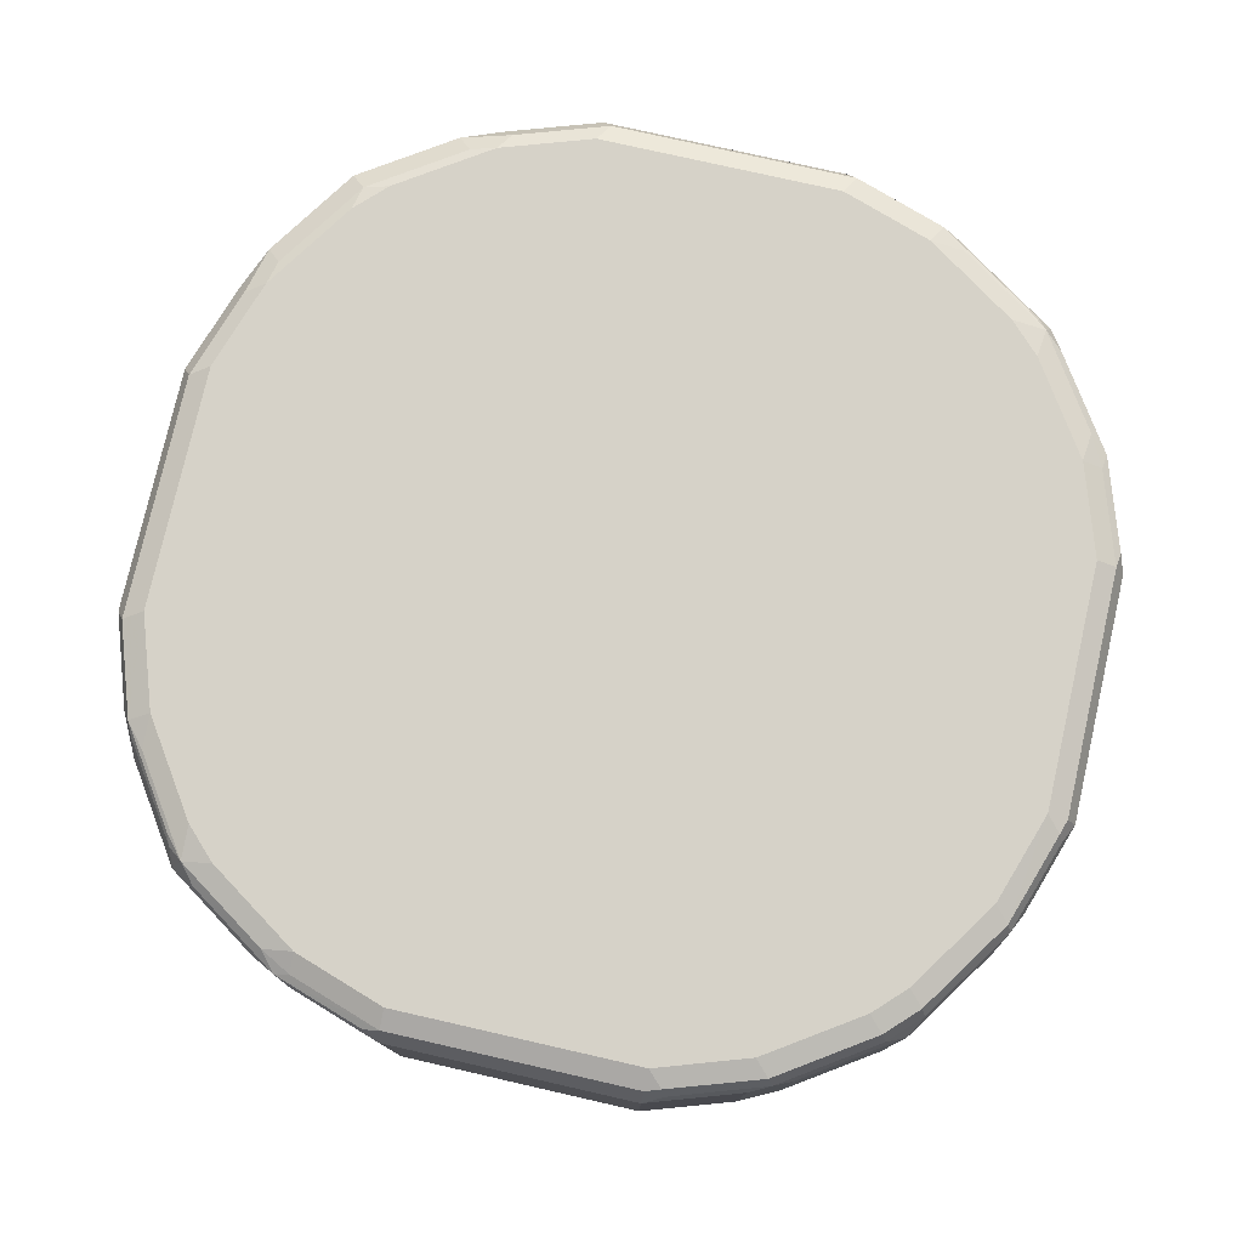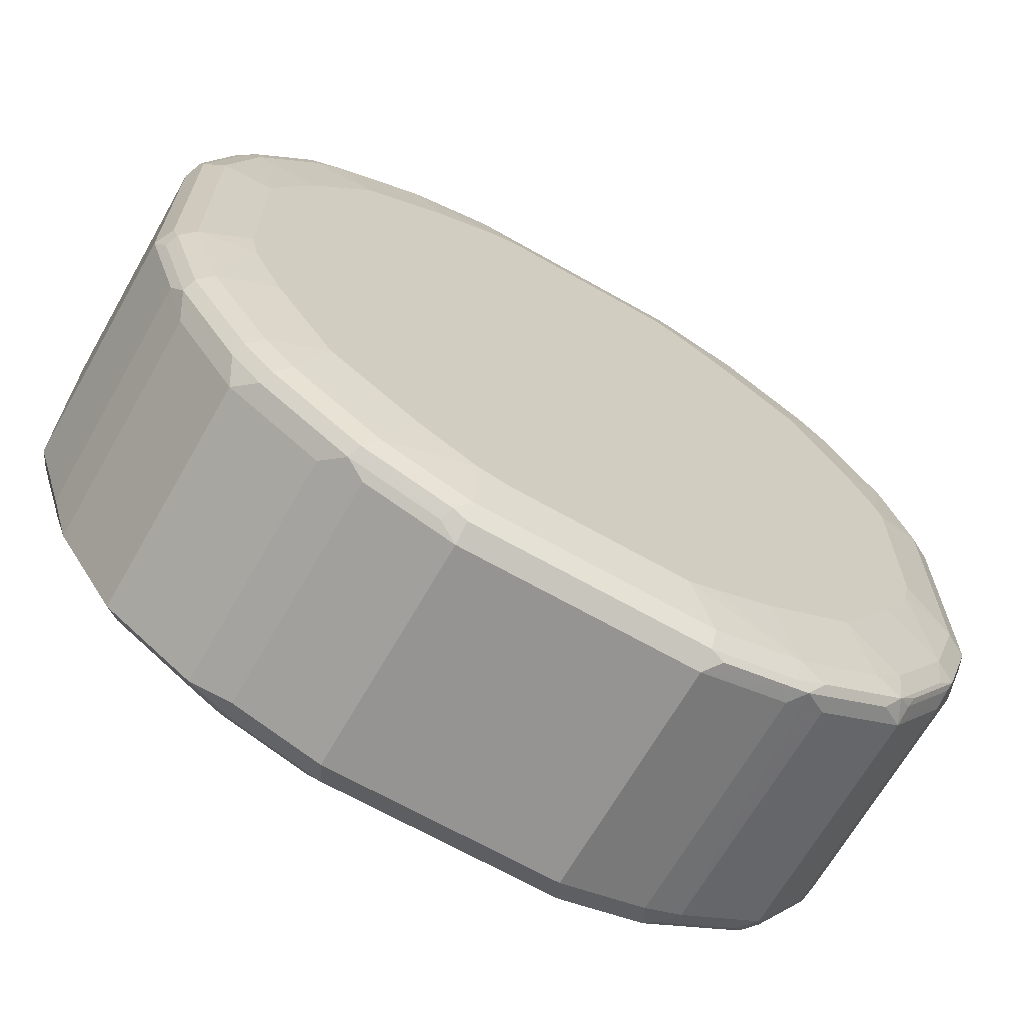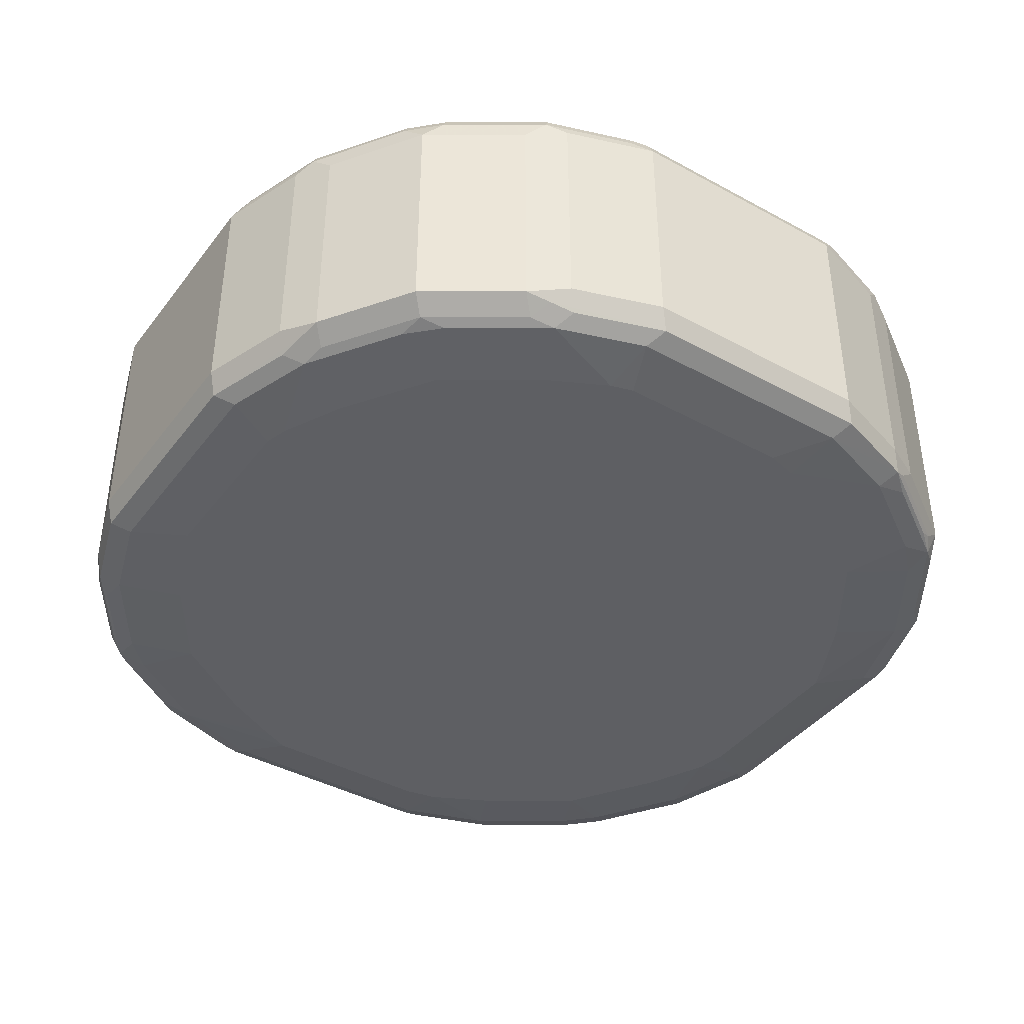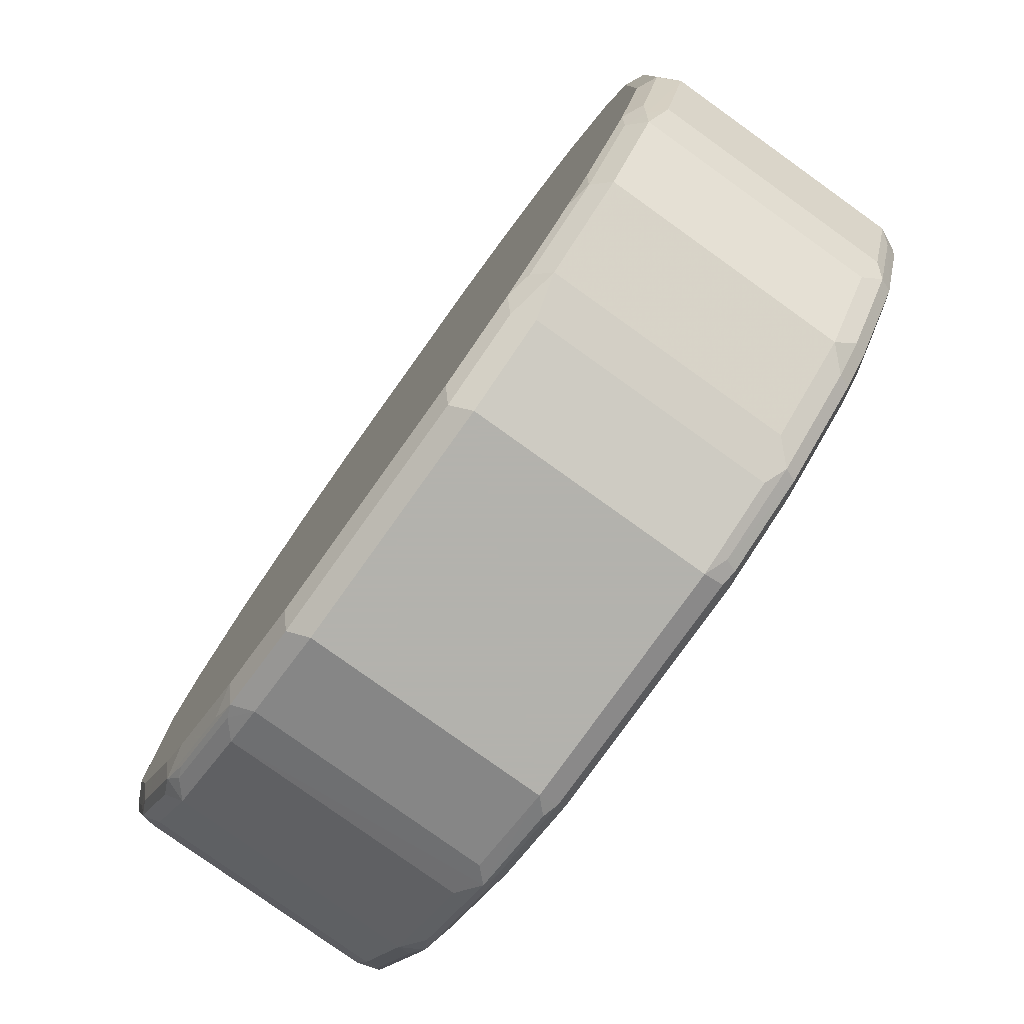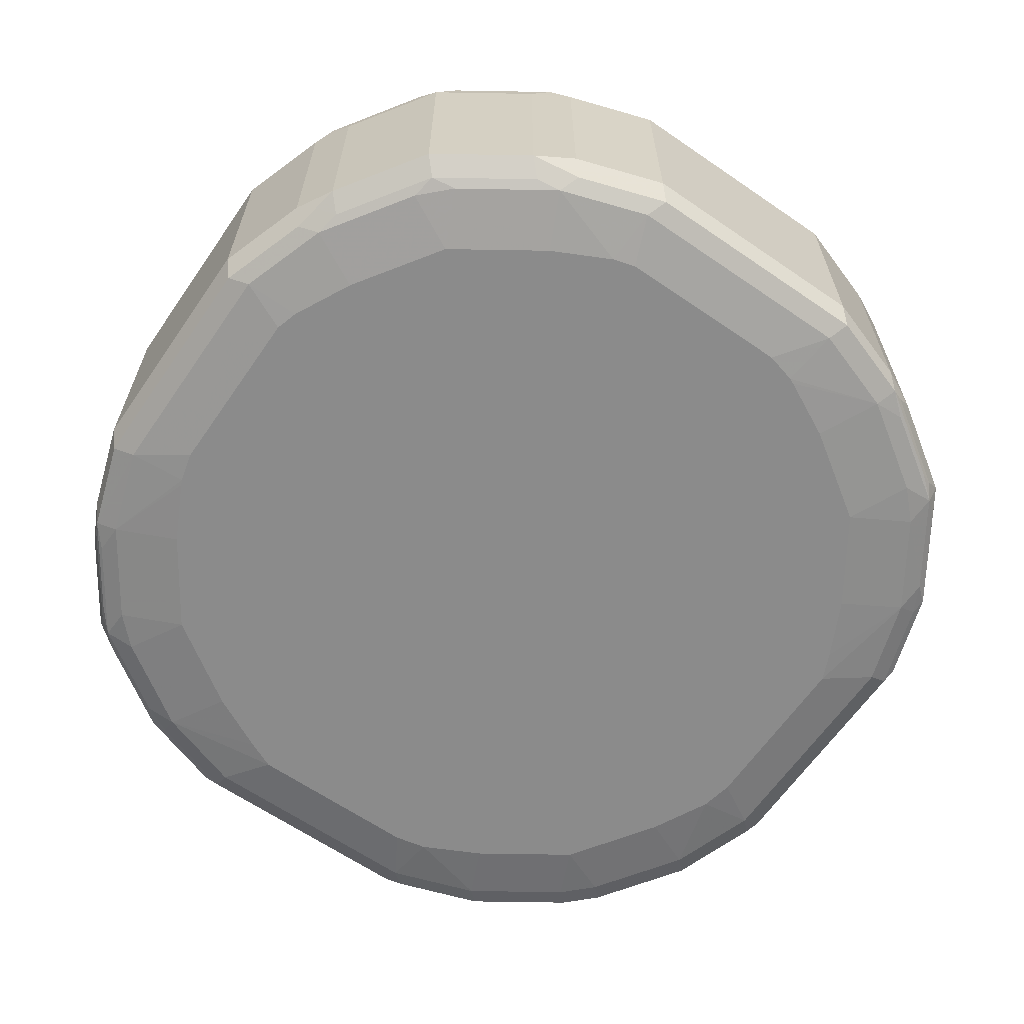
<metadata>
{"format":"obj","ext":"obj","renderer":"f3d","projection":"perspective","resolution":1024,"background":"white","views":[{"elev":77.7,"azim":-167.2,"up":"+Z"},{"elev":-67.2,"azim":150.3,"up":"+Y"},{"elev":-41.1,"azim":-123.7,"up":"+Z"},{"elev":-79.4,"azim":54.4,"up":"+Y"},{"elev":-63.9,"azim":-124.7,"up":"+Z"}]}
</metadata>
<code>
v -0.0753 0.2824 0.6966
v -0.069 0.2761 0.6841
v -0.1412 0.2542 0.6872
v -0.1569 0.251 0.6903
v -0.1318 0.2636 0.6966
v -0.0753 0.2824 0.8472
v 0.0753 0.2824 0.6966
v -0.0753 0.2636 0.6778
v -0.1255 0.2573 0.6841
v 0.08155 0.2761 0.6841
v -0.1475 0.2416 0.6809
v -0.1569 0.251 0.8409
v -0.2134 0.2134 0.6903
v -0.1318 0.2636 0.8472
v -0.08785 0.2761 0.8535
v -0.0753 0.2761 0.8598
v 0.0753 0.2824 0.8472
v 0.1318 0.2636 0.6966
v 0.1381 0.2573 0.6841
v -0.06281 0.2322 0.6715
v -0.07729 0.2279 0.6715
v -0.1318 0.2447 0.6778
v 0.0753 0.2636 0.6778
v -0.204 0.204 0.6809
v -0.1443 0.2573 0.8535
v -0.2134 0.2134 0.8409
v -0.251 0.1569 0.6903
v -0.0847 0.273 0.8613
v -0.1412 0.2542 0.8613
v -0.0753 0.2636 0.8661
v 0.0753 0.2761 0.8598
v 0.0847 0.2777 0.8566
v 0.1412 0.2589 0.8566
v 0.1318 0.2636 0.8472
v 0.1569 0.251 0.6966
v 0.1459 0.2542 0.6872
v 0.1945 0.2196 0.6841
v 0.2094 0.2071 0.6825
v 0.1529 0.2447 0.6825
v 0.1318 0.2447 0.6778
v 0.05015 0.2322 0.6715
v -0.1149 0.209 0.6715
v -0.1883 0.2071 0.6778
v 0.06955 0.2272 0.6715
v -0.2071 0.1883 0.6778
v -0.2416 0.1475 0.6809
v -0.2008 0.2196 0.8535
v -0.251 0.1569 0.8409
v -0.2196 0.2008 0.8535
v -0.2542 0.1412 0.6872
v -0.2824 0.0753 0.6966
v -0.2636 0.1318 0.6966
v -0.1318 0.2447 0.8661
v -0.1977 0.2165 0.8613
v -0.1883 0.2071 0.8661
v 0.0753 0.2636 0.8661
v 0.1318 0.2573 0.8598
v 0.1506 0.2471 0.8613
v 0.1977 0.2212 0.8566
v 0.2134 0.2134 0.8472
v 0.1569 0.251 0.8472
v 0.2134 0.2134 0.6966
v 0.2024 0.2165 0.6872
v 0.2071 0.1883 0.6778
v 0.1883 0.2071 0.6778
v 0.2212 0.1977 0.6872
v 0.2471 0.1506 0.6825
v 0.111 0.2067 0.6715
v 0.07331 0.2255 0.6715
v -0.1714 0.1714 0.6715
v -0.209 0.1149 0.6715
v -0.2447 0.1318 0.6778
v -0.2636 0.1318 0.8472
v -0.2573 0.1443 0.8535
v -0.2165 0.1977 0.8613
v -0.2542 0.1412 0.8613
v -0.2573 0.1255 0.6841
v -0.2761 0.069 0.6841
v -0.2824 0.0753 0.8472
v -0.2824 -0.0753 0.6966
v -0.2071 0.1883 0.8661
v 0.1318 0.2447 0.8661
v 0.1883 0.2071 0.8661
v 0.2071 0.2094 0.8613
v 0.2165 0.2024 0.8566
v 0.2542 0.1459 0.8566
v 0.251 0.1569 0.8472
v 0.251 0.1569 0.6966
v 0.2589 0.1412 0.6872
v 0.2447 0.1318 0.6778
v 0.1675 0.169 0.6715
v 0.2573 0.1318 0.6841
v -0.2279 0.07729 0.6715
v -0.2636 0.0753 0.6778
v -0.2761 0.08785 0.8535
v -0.273 0.0847 0.8613
v -0.2636 0.0753 0.8661
v -0.2447 0.1318 0.8661
v -0.2761 -0.08155 0.6841
v -0.2824 -0.0753 0.8472
v -0.2761 0.0753 0.8598
v -0.2573 -0.1381 0.6841
v -0.2636 -0.1318 0.6966
v 0.2071 0.1883 0.8661
v 0.2447 0.1529 0.8613
v 0.2573 0.1381 0.8598
v 0.2196 0.1945 0.8598
v 0.2636 0.1318 0.8472
v 0.2636 0.1318 0.6966
v 0.2824 0.0753 0.6966
v 0.2777 0.0847 0.6872
v 0.2761 0.0753 0.6841
v 0.2636 0.0753 0.6778
v 0.2322 0.0565 0.6715
v 0.224 0.07486 0.6715
v 0.2051 0.1125 0.6715
v -0.2322 0.06281 0.6715
v -0.2636 -0.0753 0.6778
v -0.2636 -0.0753 0.8661
v -0.2777 -0.0847 0.8566
v -0.2761 -0.0753 0.8598
v -0.2636 -0.1318 0.8472
v -0.2589 -0.1412 0.8566
v -0.2447 -0.1318 0.6778
v -0.2447 -0.1529 0.6825
v -0.2071 -0.2094 0.6825
v -0.2196 -0.1945 0.6841
v -0.2542 -0.1459 0.6872
v -0.251 -0.1569 0.6966
v 0.2447 0.1318 0.8661
v 0.2636 0.0753 0.8661
v 0.2761 0.08155 0.8598
v 0.2824 0.0753 0.8472
v 0.2824 -0.0753 0.6966
v 0.2761 -0.0753 0.6841
v 0.2636 -0.0753 0.6778
v 0.2322 -0.05639 0.6715
v -0.2322 -0.05015 0.6715
v -0.2272 -0.06955 0.6715
v -0.2447 -0.1318 0.8661
v -0.2573 -0.1318 0.8598
v -0.251 -0.1569 0.8472
v -0.2134 -0.2134 0.8472
v -0.2212 -0.1977 0.8566
v -0.2471 -0.1506 0.8613
v -0.2255 -0.07331 0.6715
v -0.2067 -0.111 0.6715
v -0.2071 -0.1883 0.6778
v -0.1977 -0.2212 0.6872
v -0.2134 -0.2134 0.6966
v -0.2165 -0.2024 0.6872
v -0.1883 -0.2071 0.6778
v -0.1506 -0.2471 0.6825
v 0.2636 -0.0753 0.8661
v 0.2761 -0.069 0.8598
v 0.2824 -0.0753 0.8472
v 0.2636 -0.1318 0.6966
v 0.2761 -0.08785 0.6903
v 0.273 -0.0847 0.6825
v 0.2542 -0.1412 0.6825
v 0.2447 -0.1318 0.6778
v 0.2279 -0.07729 0.6715
v -0.2071 -0.1883 0.8661
v -0.2024 -0.2165 0.8566
v -0.2094 -0.2071 0.8613
v -0.1569 -0.251 0.8472
v -0.1459 -0.2542 0.8566
v -0.169 -0.1675 0.6715
v -0.1412 -0.2589 0.6872
v -0.1569 -0.251 0.6966
v -0.1318 -0.2447 0.6778
v -0.1318 -0.2573 0.6841
v 0.2447 -0.1318 0.8661
v 0.2573 -0.1255 0.8598
v 0.2542 -0.1412 0.8566
v 0.2636 -0.1318 0.8472
v 0.251 -0.1569 0.7029
v 0.2573 -0.1443 0.6903
v 0.2196 -0.2008 0.6903
v 0.2165 -0.1977 0.6825
v 0.2071 -0.1883 0.6778
v 0.2091 -0.1149 0.6715
v -0.1883 -0.2071 0.8661
v -0.1945 -0.2196 0.8598
v -0.1381 -0.2573 0.8598
v -0.1529 -0.2447 0.8613
v -0.1318 -0.2636 0.8472
v -0.1125 -0.2051 0.6715
v -0.1318 -0.2636 0.6966
v -0.0753 -0.2761 0.6841
v -0.0847 -0.2777 0.6872
v -0.0753 -0.2824 0.6966
v -0.07486 -0.224 0.6715
v -0.0565 -0.2322 0.6715
v -0.0753 -0.2636 0.6778
v 0.2416 -0.1475 0.8629
v 0.2071 -0.1883 0.8661
v 0.251 -0.1569 0.8535
v 0.2134 -0.2134 0.7029
v 0.2008 -0.2196 0.6903
v 0.1977 -0.2165 0.6825
v 0.1883 -0.2071 0.6778
v 0.1714 -0.1714 0.6715
v -0.1318 -0.2447 0.8661
v -0.0753 -0.2824 0.8472
v -0.08155 -0.2761 0.8598
v -0.0753 -0.2636 0.8661
v 0.0753 -0.2761 0.6841
v 0.0753 -0.2824 0.6966
v 0.05639 -0.2322 0.6715
v 0.0753 -0.2636 0.6778
v 0.204 -0.204 0.8629
v 0.1883 -0.2071 0.8661
v 0.2134 -0.2134 0.8535
v 0.1569 -0.251 0.7029
v 0.1443 -0.2573 0.6903
v 0.1412 -0.2542 0.6825
v 0.1318 -0.2447 0.6778
v 0.1149 -0.2091 0.6715
v 0.0753 -0.2824 0.8472
v 0.069 -0.2761 0.8598
v 0.0753 -0.2636 0.8661
v 0.0847 -0.273 0.6825
v 0.08785 -0.2761 0.6903
v 0.1318 -0.2636 0.6966
v 0.07729 -0.2279 0.6715
v 0.1475 -0.2416 0.8629
v 0.1318 -0.2447 0.8661
v 0.1569 -0.251 0.8535
v 0.1318 -0.2636 0.8472
v 0.1412 -0.2542 0.8566
v 0.1255 -0.2573 0.8598
f 1 2 3
f 132 156 133
f 132 155 156
f 131 155 132
f 131 154 155
f 129 143 142
f 129 150 143
f 128 150 129
f 128 151 150
f 126 169 149
f 126 153 169
f 126 152 153
f 134 157 178
f 126 148 152
f 126 150 151
f 126 149 150
f 124 126 125
f 124 148 126
f 124 168 148
f 124 147 168
f 124 146 147
f 124 139 146
f 123 145 141
f 123 165 145
f 123 144 165
f 126 151 127
f 134 178 158
f 134 158 135
f 134 156 176
f 154 173 174
f 153 172 169
f 153 171 172
f 152 171 153
f 152 188 171
f 152 168 188
f 150 169 170
f 149 169 150
f 148 168 152
f 145 165 163
f 143 167 164
f 143 166 167
f 143 170 166
f 143 150 170
f 143 165 144
f 143 164 165
f 140 145 163
f 140 141 145
f 136 159 160
f 136 162 137
f 136 161 162
f 136 160 161
f 135 159 136
f 135 158 159
f 134 176 157
f 123 143 144
f 123 142 143
f 123 129 142
f 121 123 141
f 102 124 125
f 102 118 124
f 100 123 120
f 100 122 123
f 100 120 121
f 99 118 102
f 97 121 119
f 97 101 121
f 96 101 97
f 95 101 96
f 94 138 118
f 94 117 138
f 93 117 94
f 90 115 116
f 90 114 115
f 90 113 114
f 90 112 113
f 90 92 112
f 89 112 92
f 89 111 112
f 89 110 111
f 89 109 110
f 89 108 109
f 87 89 88
f 87 108 89
f 102 125 126
f 154 174 155
f 102 126 127
f 102 151 128
f 120 123 121
f 119 141 140
f 119 121 141
f 118 139 124
f 118 138 139
f 113 137 114
f 113 136 137
f 112 136 113
f 112 135 136
f 110 112 111
f 110 135 112
f 110 134 135
f 110 156 134
f 110 133 156
f 108 110 109
f 108 133 110
f 106 133 108
f 106 132 133
f 106 131 132
f 106 130 131
f 105 130 106
f 103 123 122
f 103 129 123
f 103 128 129
f 102 128 103
f 102 127 151
f 155 174 175
f 155 175 156
f 156 175 176
f 208 211 223
f 206 222 207
f 206 221 222
f 205 221 206
f 205 220 221
f 202 219 203
f 202 218 219
f 202 217 218
f 201 217 202
f 200 217 201
f 200 216 217
f 199 229 215
f 199 214 229
f 199 216 200
f 199 215 216
f 197 213 212
f 196 214 198
f 196 212 214
f 194 211 195
f 194 210 211
f 192 220 205
f 192 209 220
f 190 209 192
f 190 208 209
f 190 211 208
f 208 223 224
f 190 195 211
f 208 224 209
f 209 216 225
f 229 231 230
f 227 231 229
f 227 232 231
f 227 228 232
f 222 232 228
f 221 232 222
f 221 231 232
f 220 231 221
f 220 230 231
f 218 226 219
f 217 224 223
f 216 224 217
f 215 225 216
f 215 230 225
f 215 229 230
f 212 229 214
f 212 227 229
f 212 228 227
f 212 213 228
f 211 217 223
f 211 218 217
f 211 226 218
f 210 226 211
f 209 230 220
f 209 225 230
f 209 224 216
f 86 108 87
f 190 192 191
f 187 189 192
f 169 189 187
f 167 187 185
f 166 187 167
f 166 169 187
f 166 170 169
f 165 204 183
f 165 186 204
f 165 185 186
f 165 184 185
f 164 185 184
f 164 167 185
f 164 184 165
f 163 165 183
f 161 182 162
f 161 203 182
f 161 181 203
f 160 181 161
f 160 180 181
f 160 179 180
f 160 178 179
f 158 160 159
f 158 178 160
f 157 198 177
f 157 176 198
f 157 177 178
f 169 172 190
f 187 192 205
f 169 190 191
f 169 192 189
f 185 207 204
f 185 206 207
f 185 205 206
f 185 187 205
f 185 204 186
f 181 202 203
f 180 202 181
f 180 201 202
f 179 201 180
f 179 200 201
f 179 199 200
f 177 214 199
f 177 179 178
f 177 199 179
f 175 198 176
f 175 196 198
f 173 212 196
f 173 197 212
f 173 175 174
f 173 196 175
f 171 190 172
f 171 195 190
f 171 194 195
f 171 193 194
f 171 188 193
f 169 191 192
f 86 106 108
f 177 198 214
f 85 107 106
f 20 188 168
f 20 193 188
f 20 194 193
f 20 210 194
f 20 226 210
f 20 219 226
f 20 203 219
f 20 182 203
f 20 162 182
f 20 137 162
f 20 114 137
f 20 168 147
f 20 115 114
f 20 91 116
f 20 68 91
f 20 69 68
f 20 44 69
f 20 41 44
f 19 40 23
f 19 39 40
f 19 38 39
f 19 37 38
f 19 63 37
f 19 36 63
f 20 116 115
f 20 147 146
f 20 146 139
f 20 139 138
f 29 47 54
f 29 53 30
f 28 29 30
f 27 73 48
f 27 52 73
f 27 51 52
f 27 50 51
f 27 46 50
f 26 49 47
f 26 74 49
f 26 48 74
f 25 47 29
f 24 72 46
f 24 45 72
f 24 43 45
f 23 44 41
f 23 40 44
f 22 42 43
f 21 42 22
f 20 42 21
f 20 70 42
f 20 71 70
f 20 93 71
f 20 117 93
f 20 138 117
f 18 36 19
f 18 35 36
f 18 33 35
f 18 34 33
f 6 15 16
f 6 25 15
f 6 14 25
f 4 26 12
f 4 13 26
f 4 24 13
f 4 11 24
f 4 14 5
f 4 12 14
f 3 11 4
f 3 22 11
f 3 9 22
f 2 23 8
f 2 10 23
f 2 9 3
f 2 8 9
f 1 10 2
f 1 7 10
f 1 17 7
f 1 6 17
f 1 14 6
f 1 5 14
f 1 4 5
f 1 3 4
f 85 106 86
f 6 16 31
f 29 54 55
f 6 31 17
f 7 34 18
f 17 33 34
f 17 32 33
f 17 31 32
f 16 56 31
f 16 30 56
f 16 28 30
f 15 29 28
f 15 25 29
f 15 28 16
f 13 48 26
f 13 27 48
f 13 46 27
f 13 24 46
f 12 47 25
f 12 26 47
f 12 25 14
f 11 43 24
f 11 22 43
f 8 41 20
f 8 23 41
f 8 22 9
f 8 21 22
f 8 20 21
f 7 19 10
f 7 18 19
f 7 17 34
f 29 55 53
f 10 19 23
f 30 55 81
f 64 91 65
f 64 116 91
f 64 90 116
f 64 67 90
f 62 89 66
f 62 88 89
f 60 88 62
f 60 87 88
f 60 86 87
f 60 85 86
f 60 84 85
f 59 84 60
f 58 83 84
f 58 82 83
f 57 82 58
f 54 81 55
f 54 75 81
f 51 100 79
f 51 80 100
f 51 99 80
f 51 78 99
f 51 73 52
f 51 79 73
f 50 78 51
f 50 77 78
f 67 89 92
f 49 76 75
f 67 92 90
f 72 94 77
f 84 107 85
f 30 53 55
f 84 106 107
f 84 105 106
f 84 130 105
f 84 104 130
f 83 104 84
f 80 122 100
f 80 103 122
f 80 102 103
f 80 99 102
f 79 101 95
f 79 121 101
f 79 100 121
f 78 118 99
f 78 94 118
f 77 94 78
f 76 98 81
f 76 97 98
f 76 96 97
f 75 76 81
f 74 95 76
f 73 95 74
f 73 79 95
f 72 93 94
f 71 93 72
f 49 74 76
f 76 95 96
f 47 75 54
f 33 58 84
f 33 57 58
f 31 33 32
f 31 57 33
f 31 82 57
f 31 56 82
f 30 82 56
f 30 83 82
f 30 104 83
f 30 130 104
f 30 131 130
f 30 154 131
f 33 84 59
f 30 173 154
f 30 228 213
f 30 222 228
f 30 207 222
f 30 204 207
f 30 183 204
f 30 163 183
f 30 140 163
f 30 119 140
f 30 97 119
f 48 73 74
f 30 98 97
f 30 81 98
f 30 197 173
f 33 59 60
f 30 213 197
f 33 61 35
f 46 72 77
f 46 77 50
f 33 60 61
f 47 49 75
f 45 71 72
f 45 70 71
f 43 70 45
f 42 70 43
f 40 91 68
f 40 69 44
f 40 68 69
f 38 67 64
f 38 89 67
f 40 65 91
f 35 61 60
f 38 66 89
f 36 62 63
f 35 60 62
f 37 63 38
f 38 64 65
f 35 62 36
f 38 40 39
f 38 63 62
f 38 62 66
f 38 65 40

</code>
